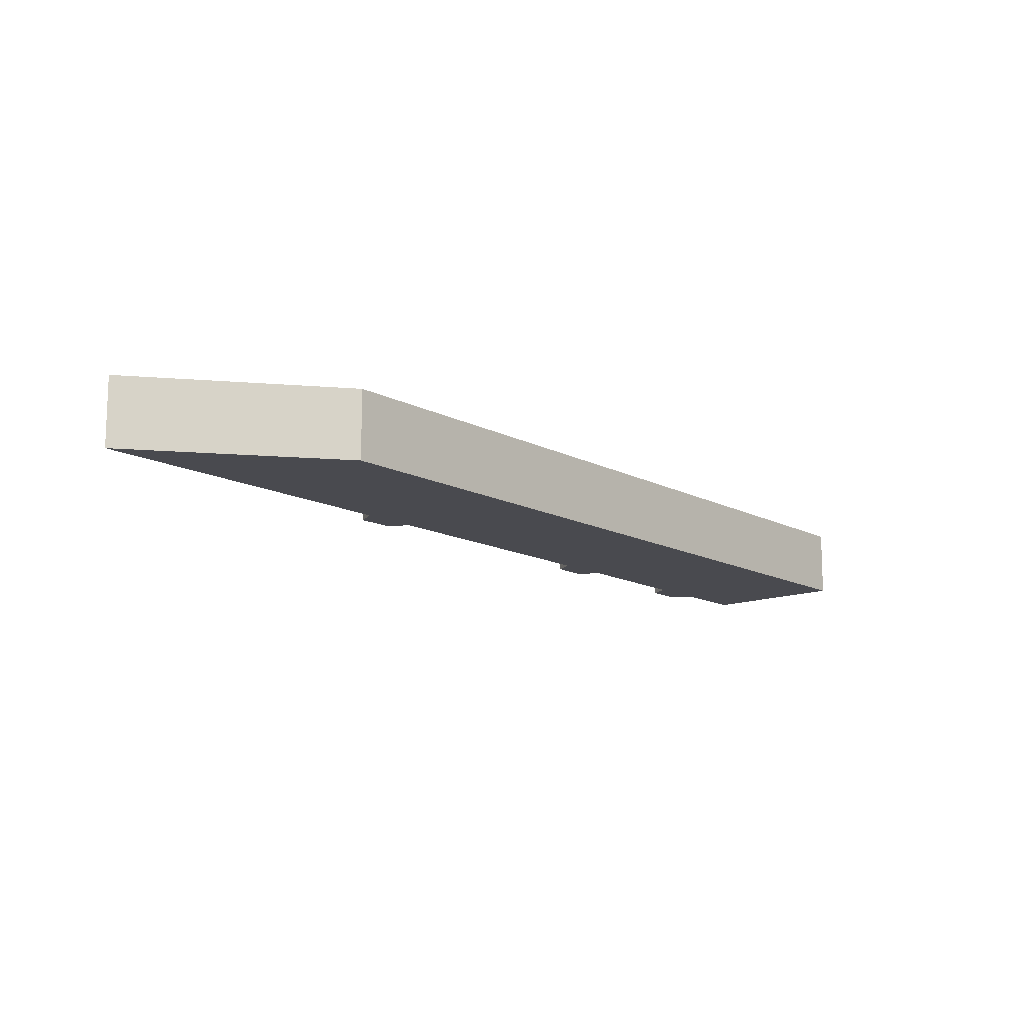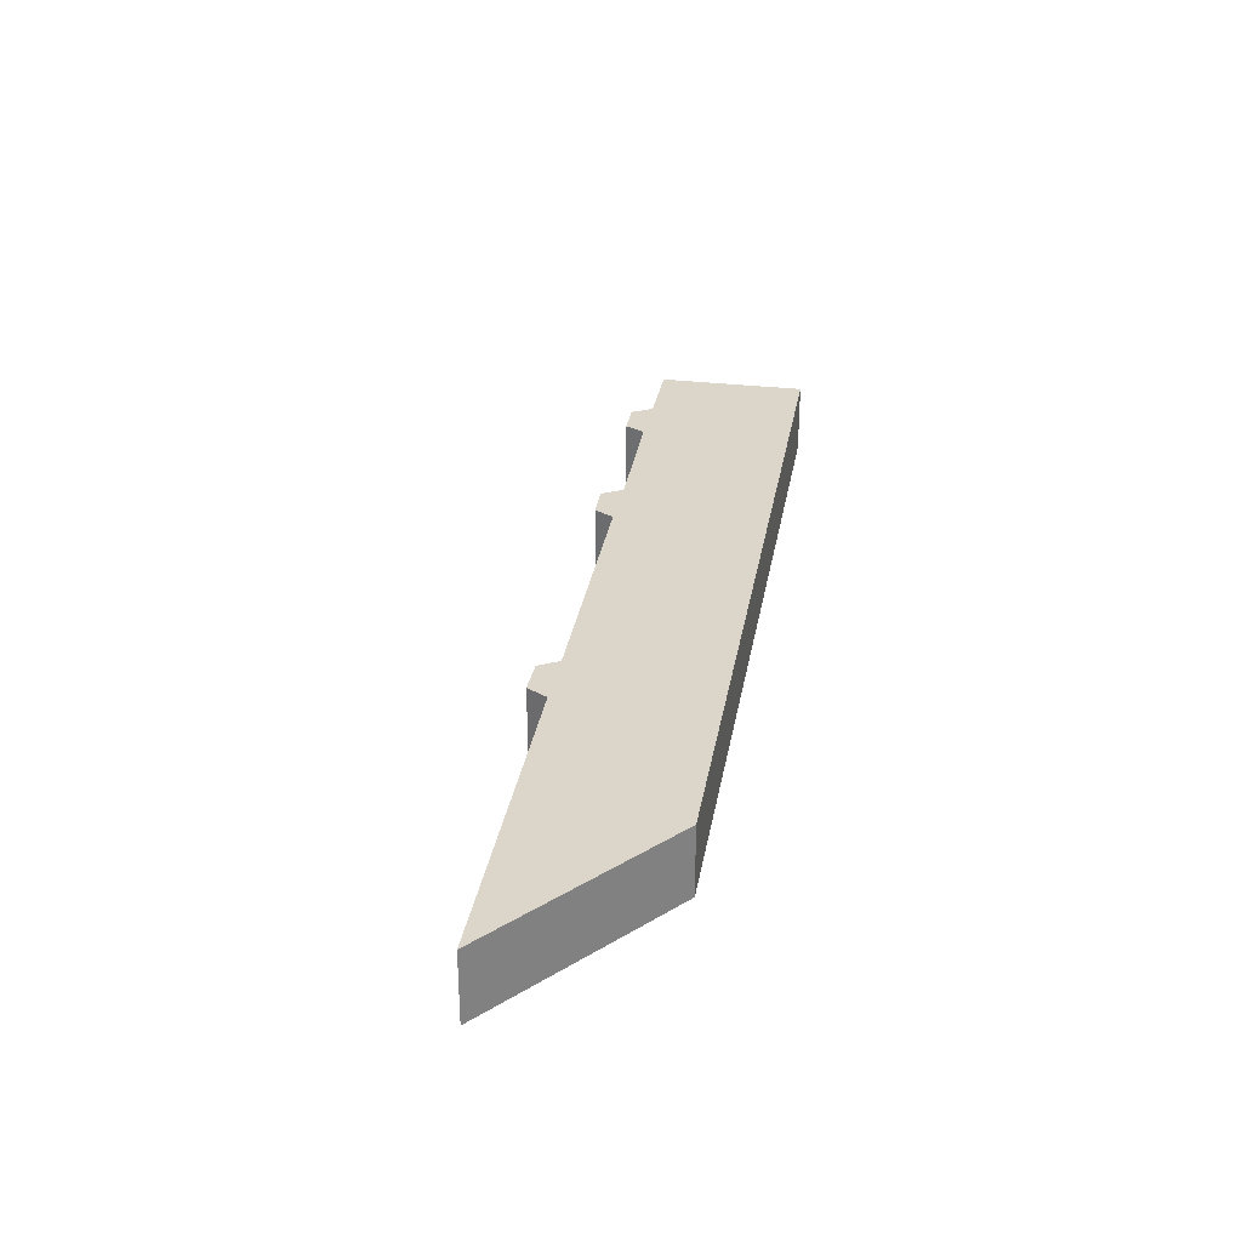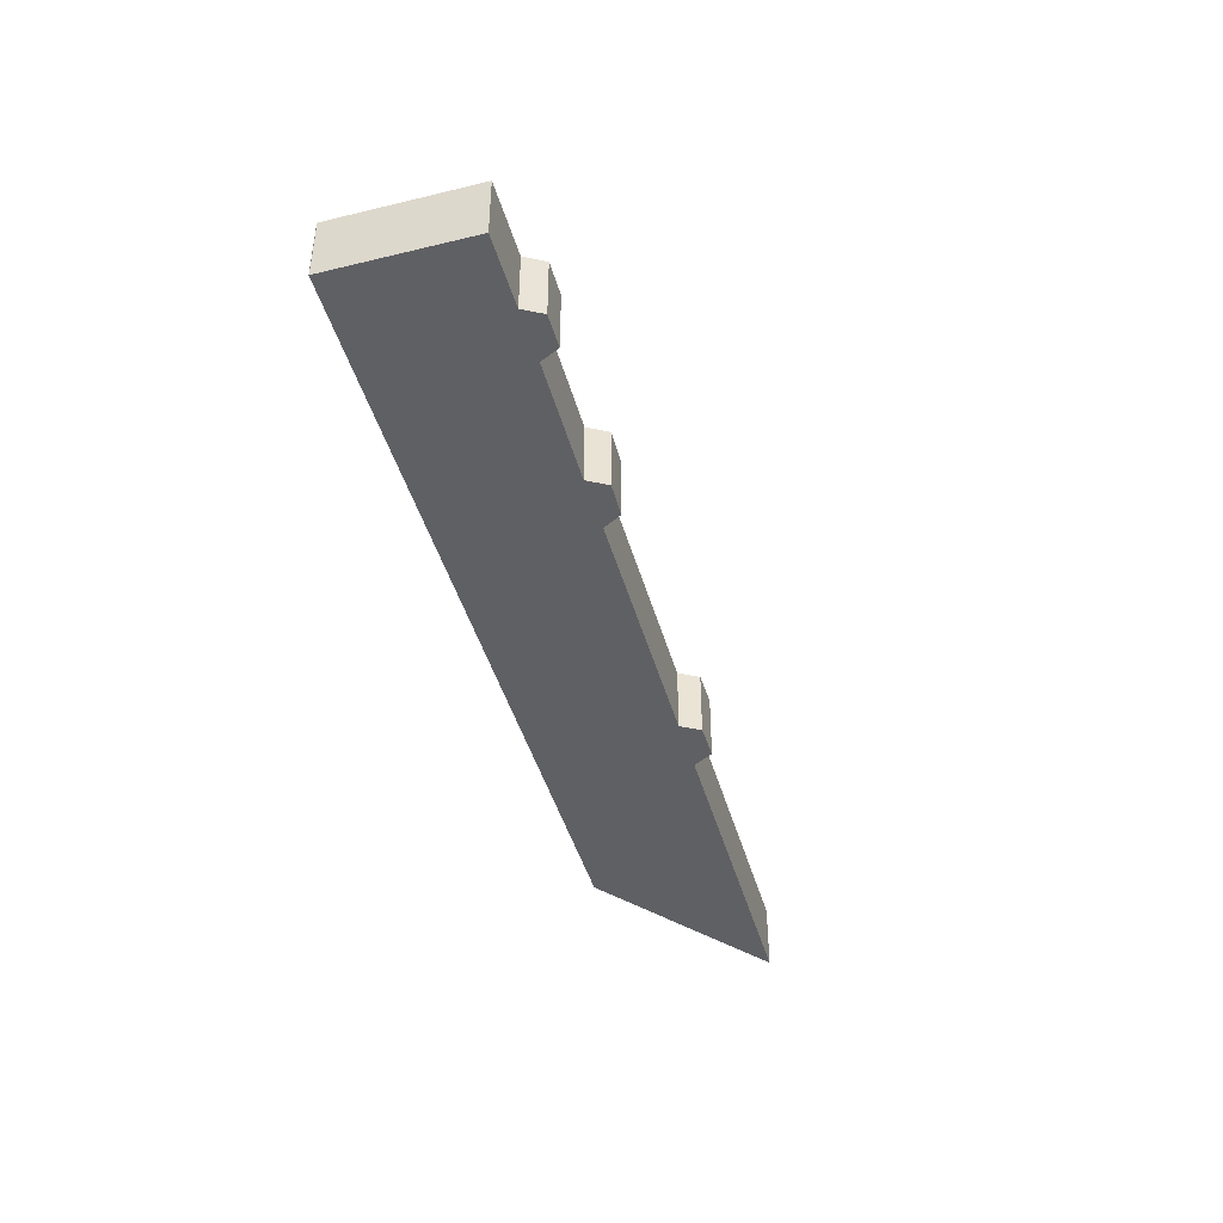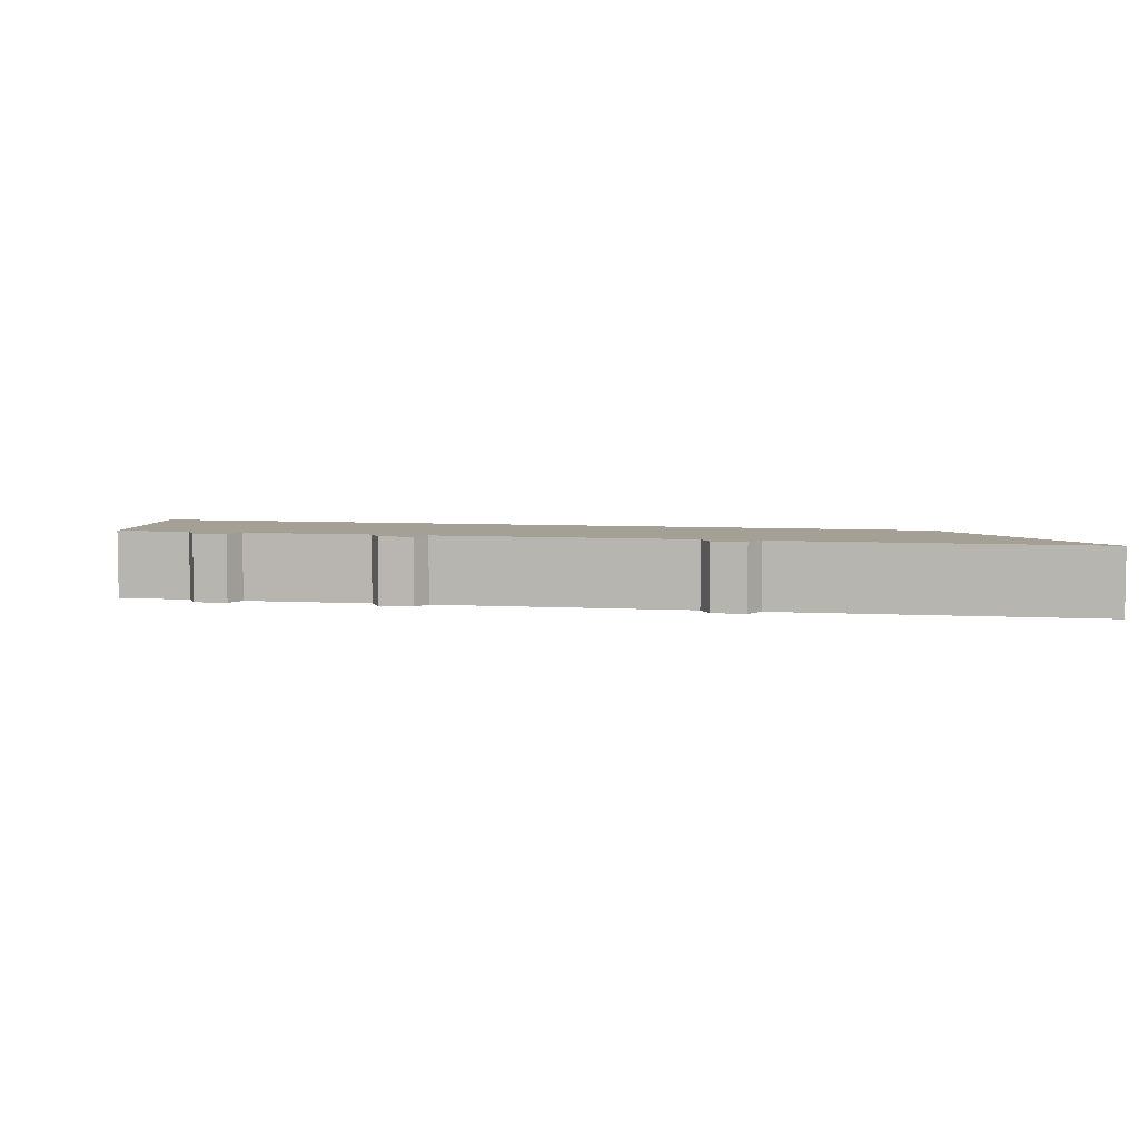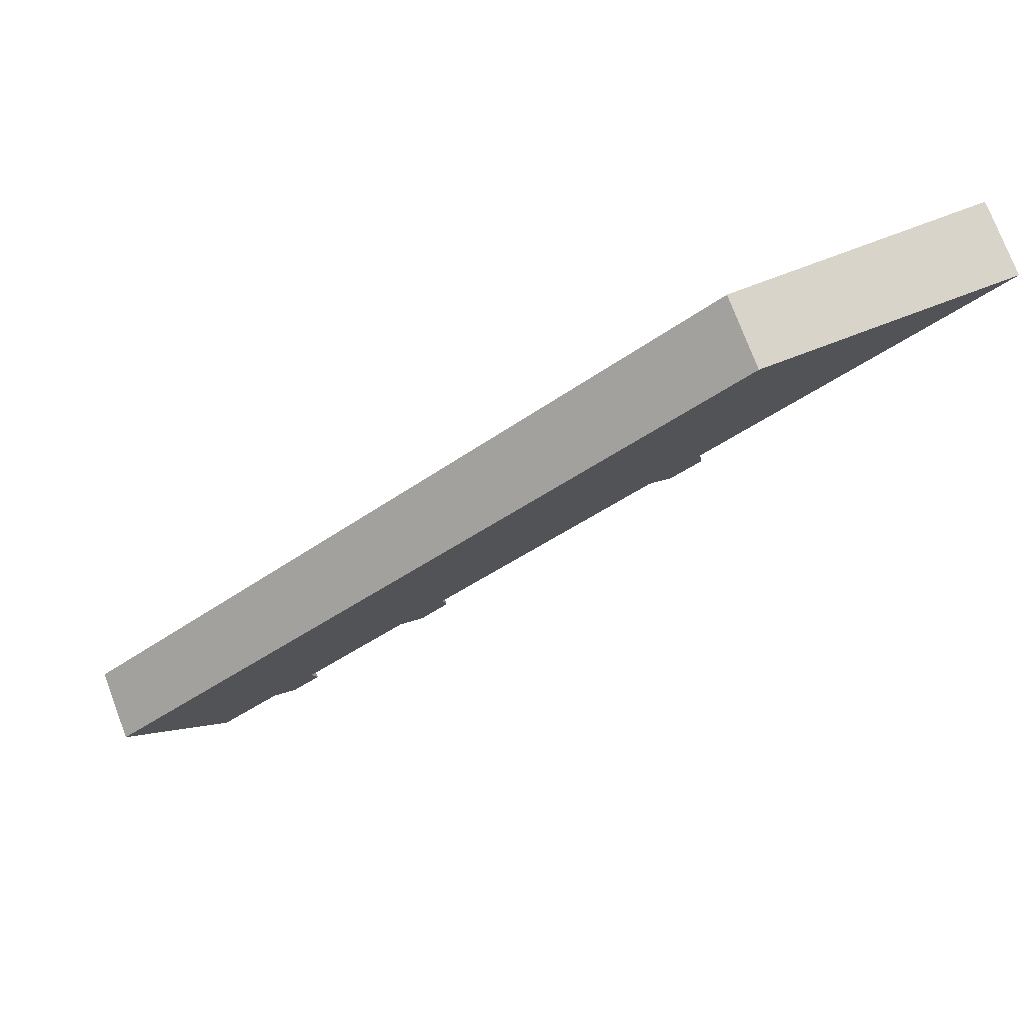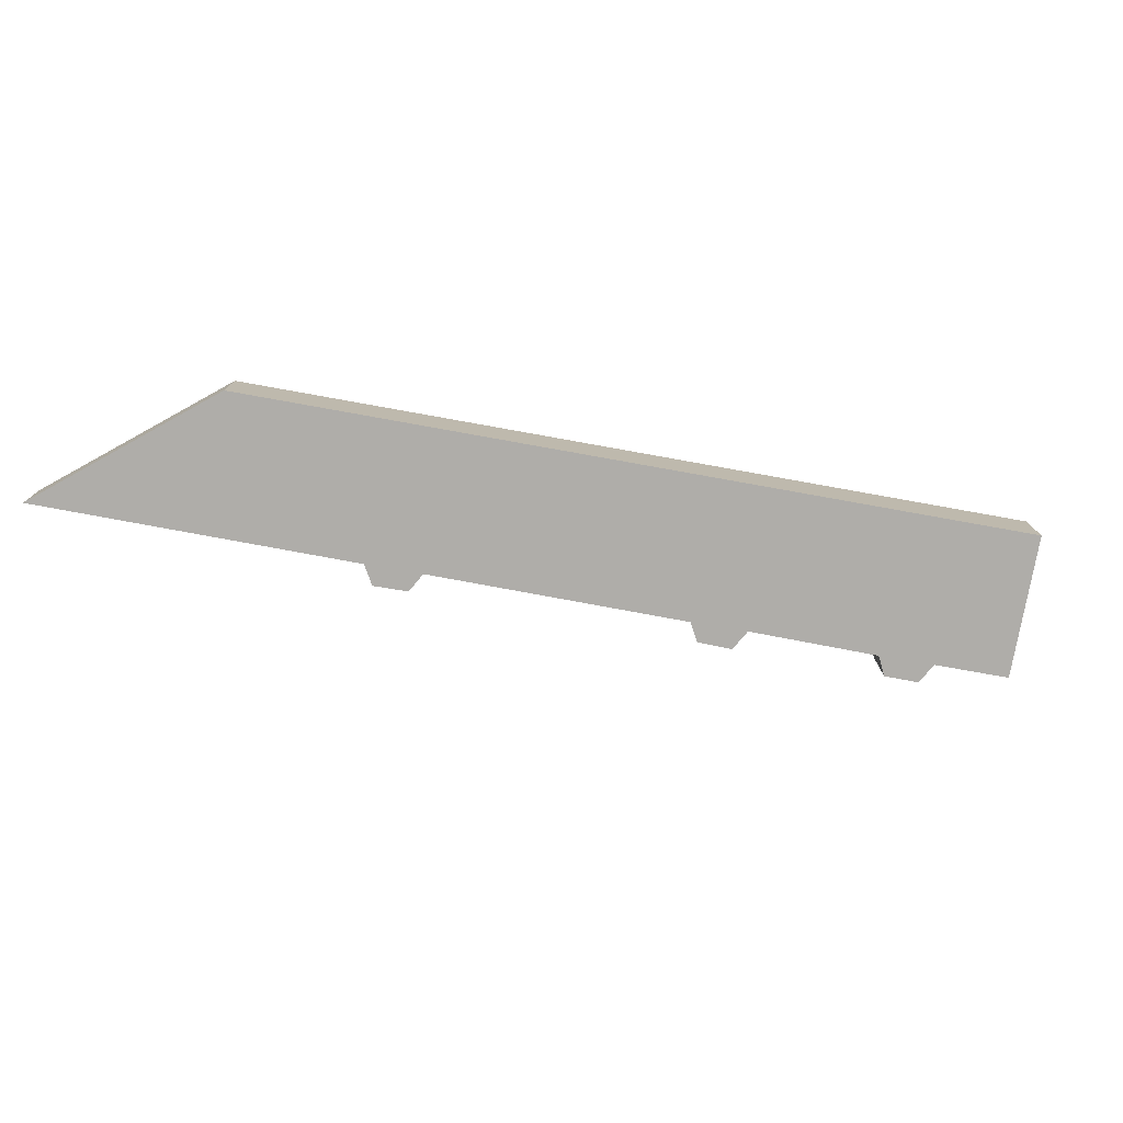
<metadata>
{"format":"obj","ext":"obj","renderer":"f3d","projection":"perspective","resolution":1024,"background":"white","views":[{"elev":-13.5,"azim":-10.7,"up":"+Y"},{"elev":30.1,"azim":-41.4,"up":"+Y"},{"elev":-44.3,"azim":144.7,"up":"+Y"},{"elev":5.8,"azim":-130.7,"up":"+Y"},{"elev":75.7,"azim":159.3,"up":"+Z"},{"elev":-77.2,"azim":28.9,"up":"+Y"}]}
</metadata>
<code>
v  33.43 3.482 -28.68
v  33.67 3.482 -27.59
v  34.81 3.482 -29.81
v  25.97 3.482 -22.53
v  26.16 3.482 -21.44
v  27.34 3.482 -23.71
v  43.59 3.482 -25.99
v  41.17 3.482 -24
v  43.6 3.482 -25.97
v  43.45 3.482 -26.16
v  38.92 3.482 -31.8
v  11.64 3.482 2.132e-16
v  35.91 3.482 -29.37
v  28.48 3.482 -23.27
v  15.62 3.482 -12.77
v  14.52 3.482 -13.2
v  13.27 3.482 -10.89
v  13.08 3.482 -12.07
v  11.4 3.482 2.132e-16
v  0 3.482 2.132e-16
v  14.52 8.083e-16 -13.2
v  13.08 7.389e-16 -12.07
v  13.27 6.67e-16 -10.89
v  0 0 0
v  38.92 1.947e-15 -31.8
v  35.91 1.798e-15 -29.37
v  34.81 1.825e-15 -29.81
v  33.43 1.756e-15 -28.68
v  33.67 1.689e-15 -27.59
v  28.48 1.425e-15 -23.27
v  27.34 1.452e-15 -23.71
v  25.97 1.379e-15 -22.53
v  26.16 1.313e-15 -21.44
v  15.62 7.822e-16 -12.77
v  11.4 0 0
v  11.64 0 0
v  41.17 1.47e-15 -24
v  43.6 1.59e-15 -25.97
v  43.59 1.591e-15 -25.99
v  43.45 1.602e-15 -26.16
g defaultobject
f 1 2 3
f 4 5 6
f 7 8 9
f 8 7 10
f 8 10 11
f 8 11 12
f 12 11 13
f 12 13 2
f 2 13 3
f 12 2 14
f 12 14 5
f 5 14 6
f 12 5 15
f 12 15 16
f 12 16 17
f 17 16 18
f 17 19 12
f 19 17 20
f 21 18 16
f 18 21 22
f 23 20 17
f 20 23 24
f 25 13 11
f 13 25 26
f 27 1 3
f 1 27 28
f 29 14 2
f 14 29 30
f 31 4 6
f 4 31 32
f 33 15 5
f 15 33 34
f 22 17 18
f 17 22 23
f 28 2 1
f 2 28 29
f 32 5 4
f 5 32 33
f 24 19 20
f 19 24 35
f 19 35 12
f 12 35 36
f 36 8 12
f 8 36 37
f 8 37 9
f 9 37 38
f 39 10 7
f 10 39 11
f 11 39 25
f 25 39 40
f 26 3 13
f 3 26 27
f 30 6 14
f 6 30 31
f 34 16 15
f 16 34 21
f 37 39 38
f 39 37 40
f 40 37 25
f 25 37 26
f 26 37 36
f 26 36 29
f 26 29 27
f 27 29 28
f 29 36 30
f 30 36 33
f 30 33 31
f 31 33 32
f 33 36 34
f 34 36 21
f 21 36 23
f 21 23 22
f 23 36 35
f 23 35 24

</code>
